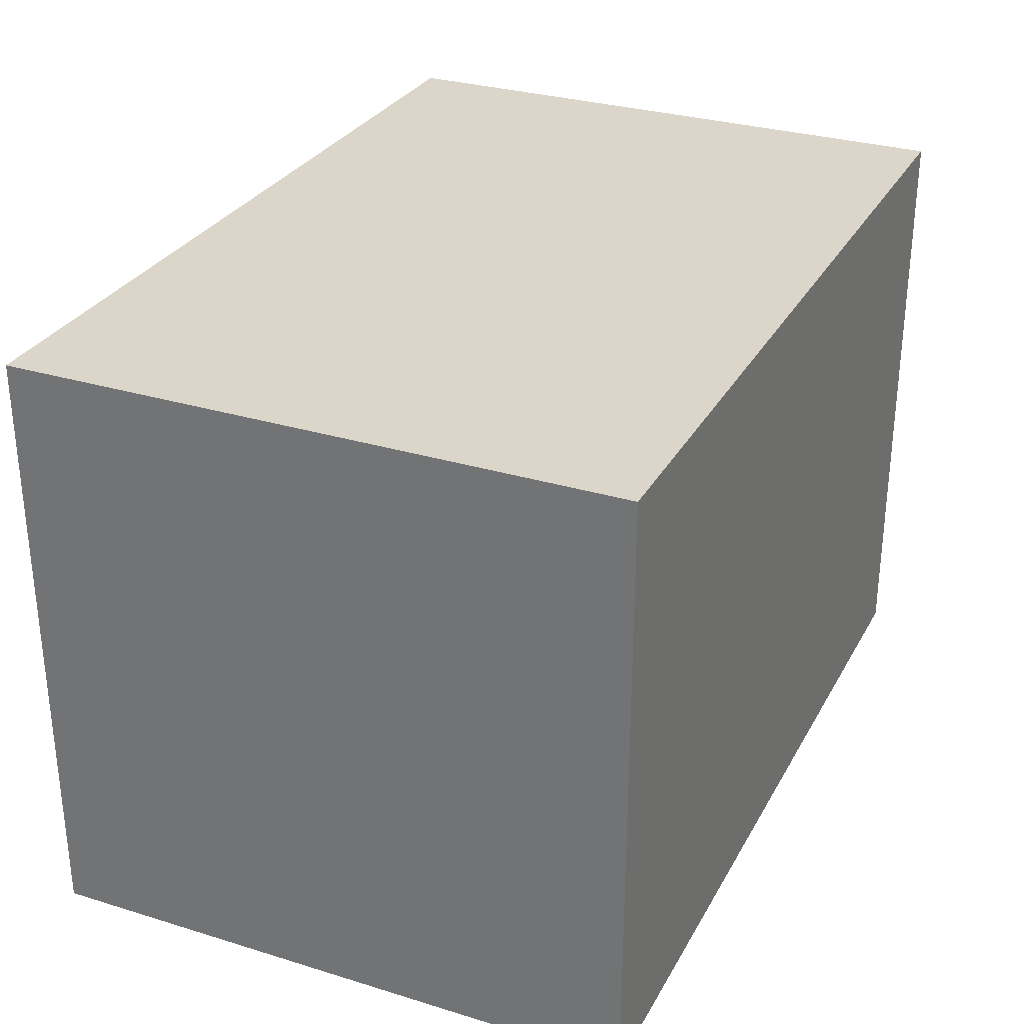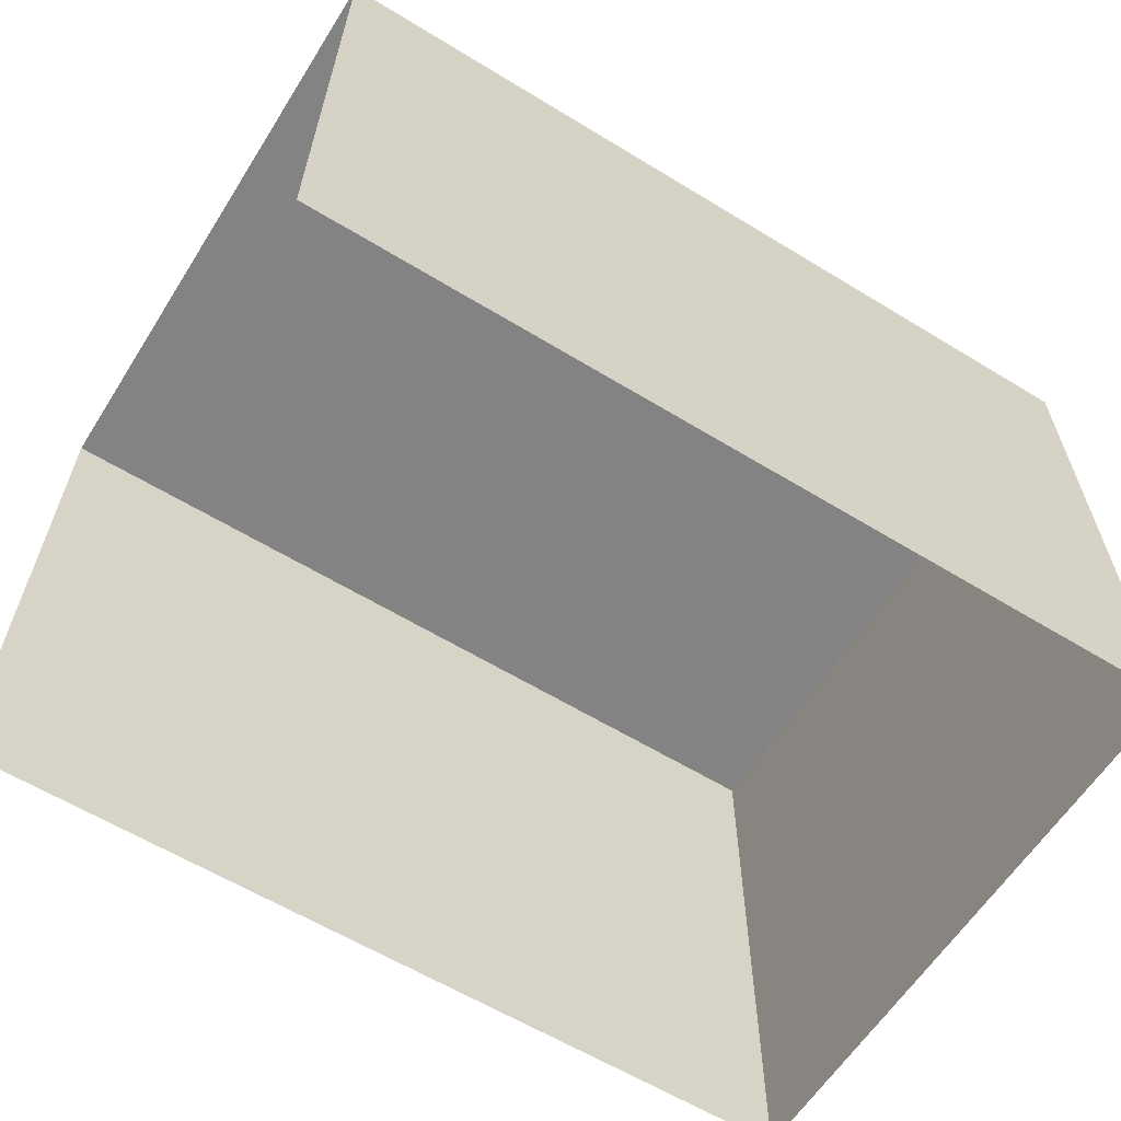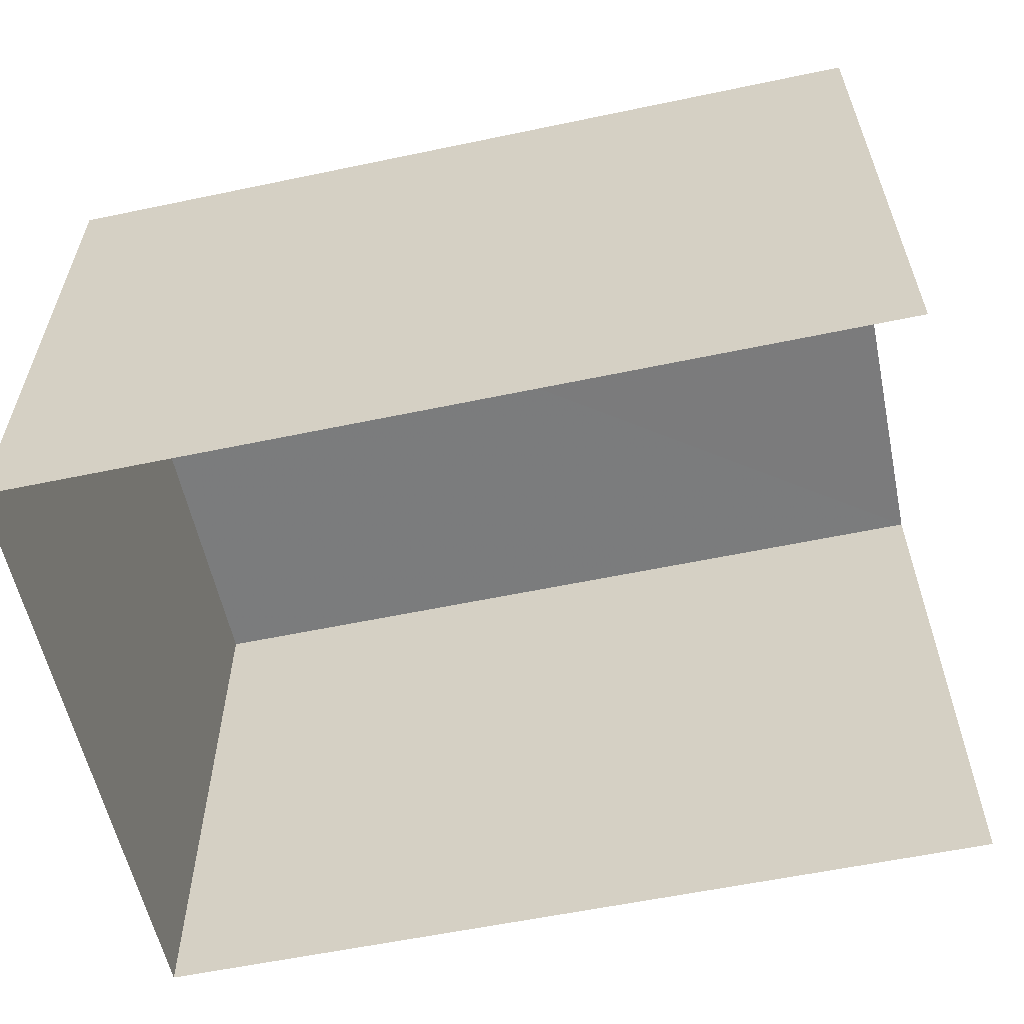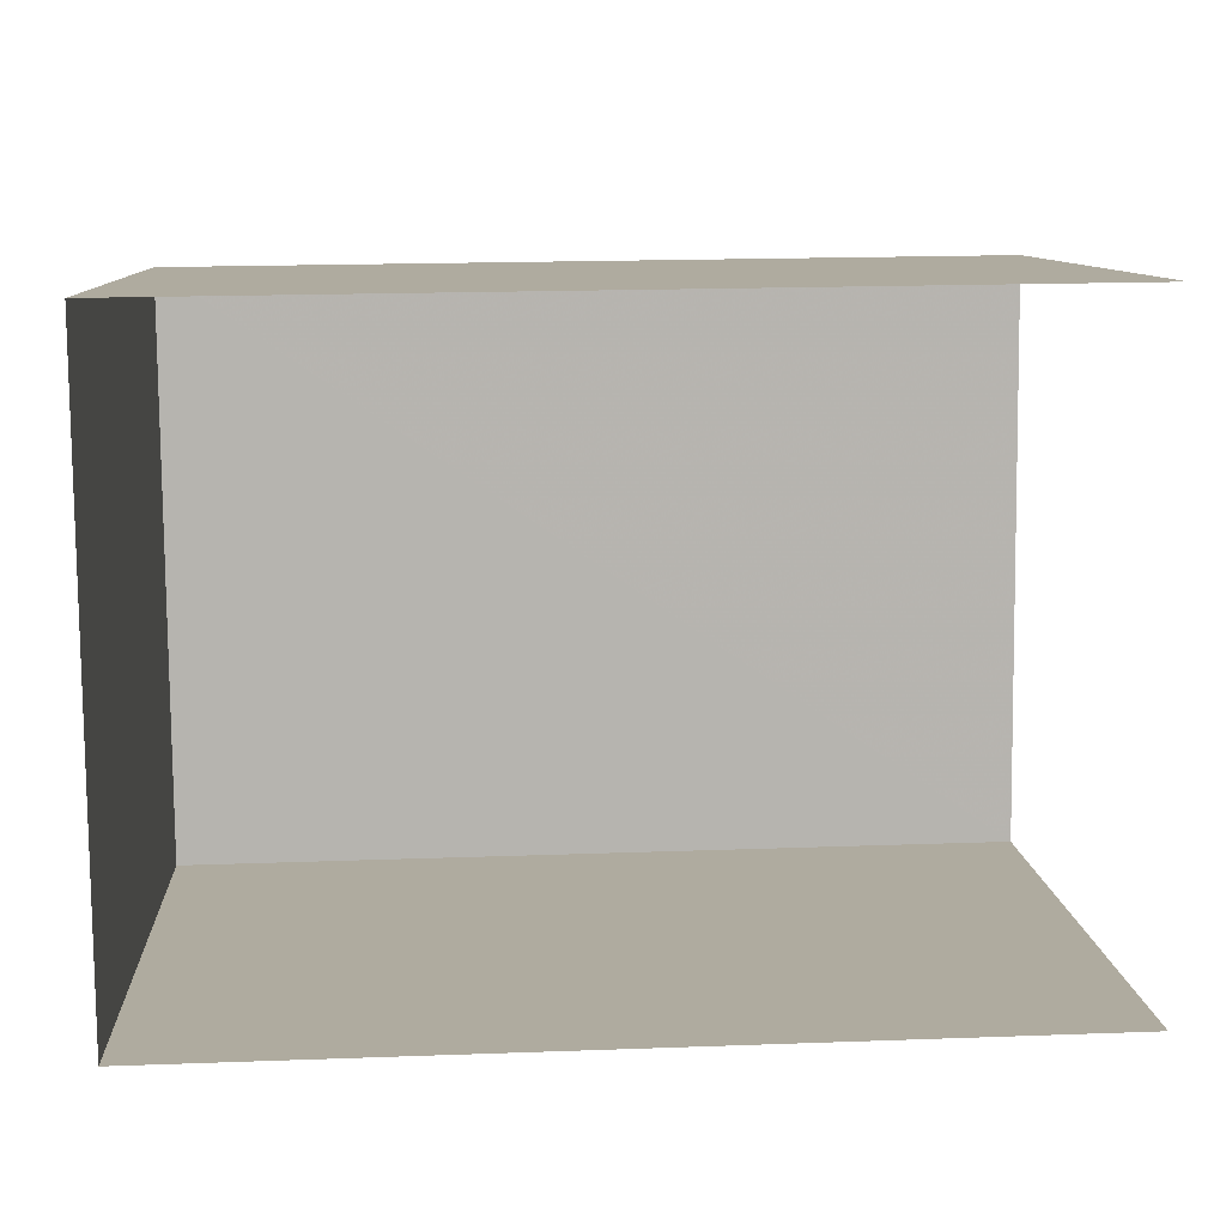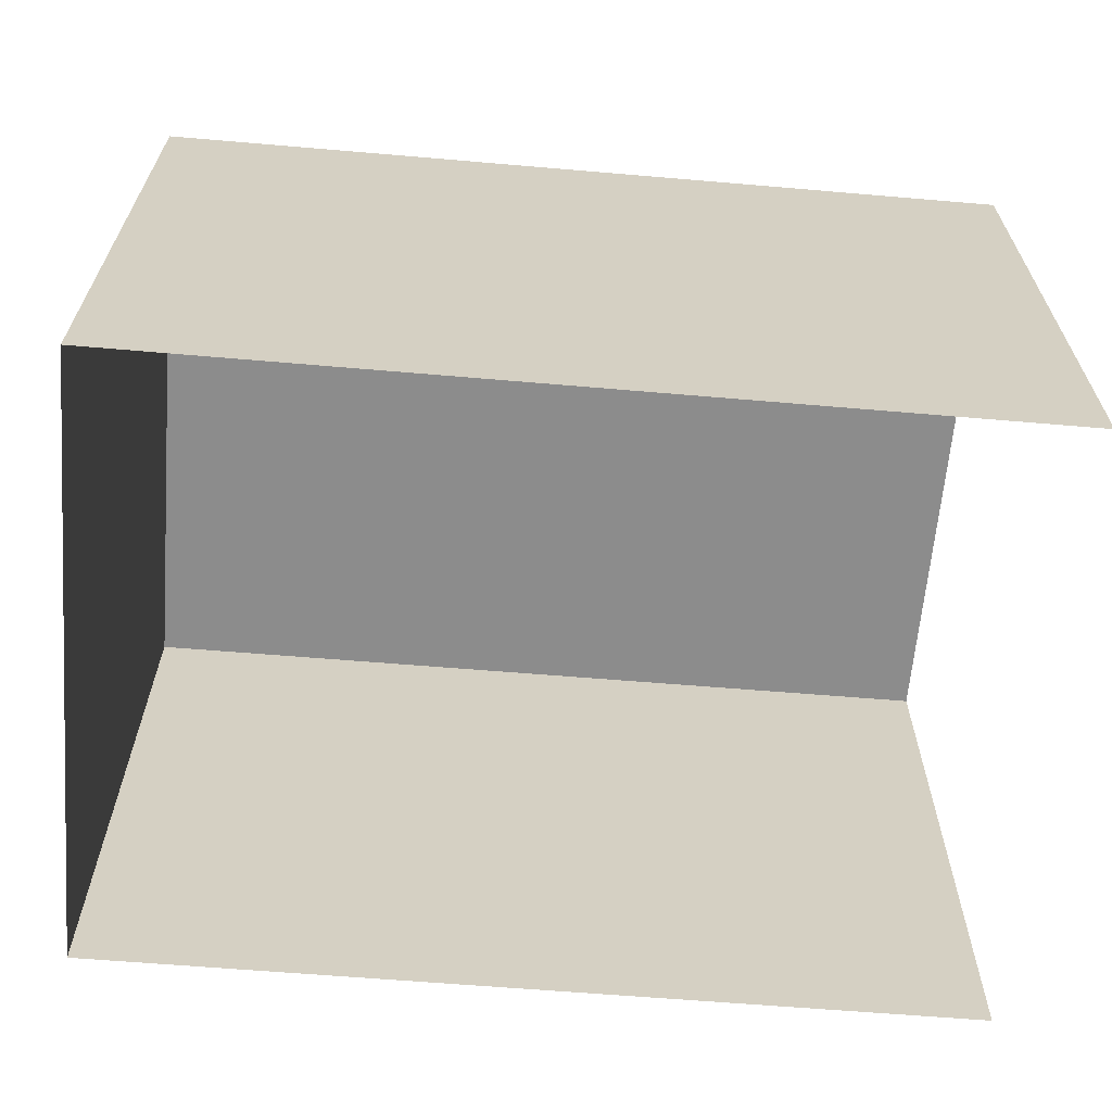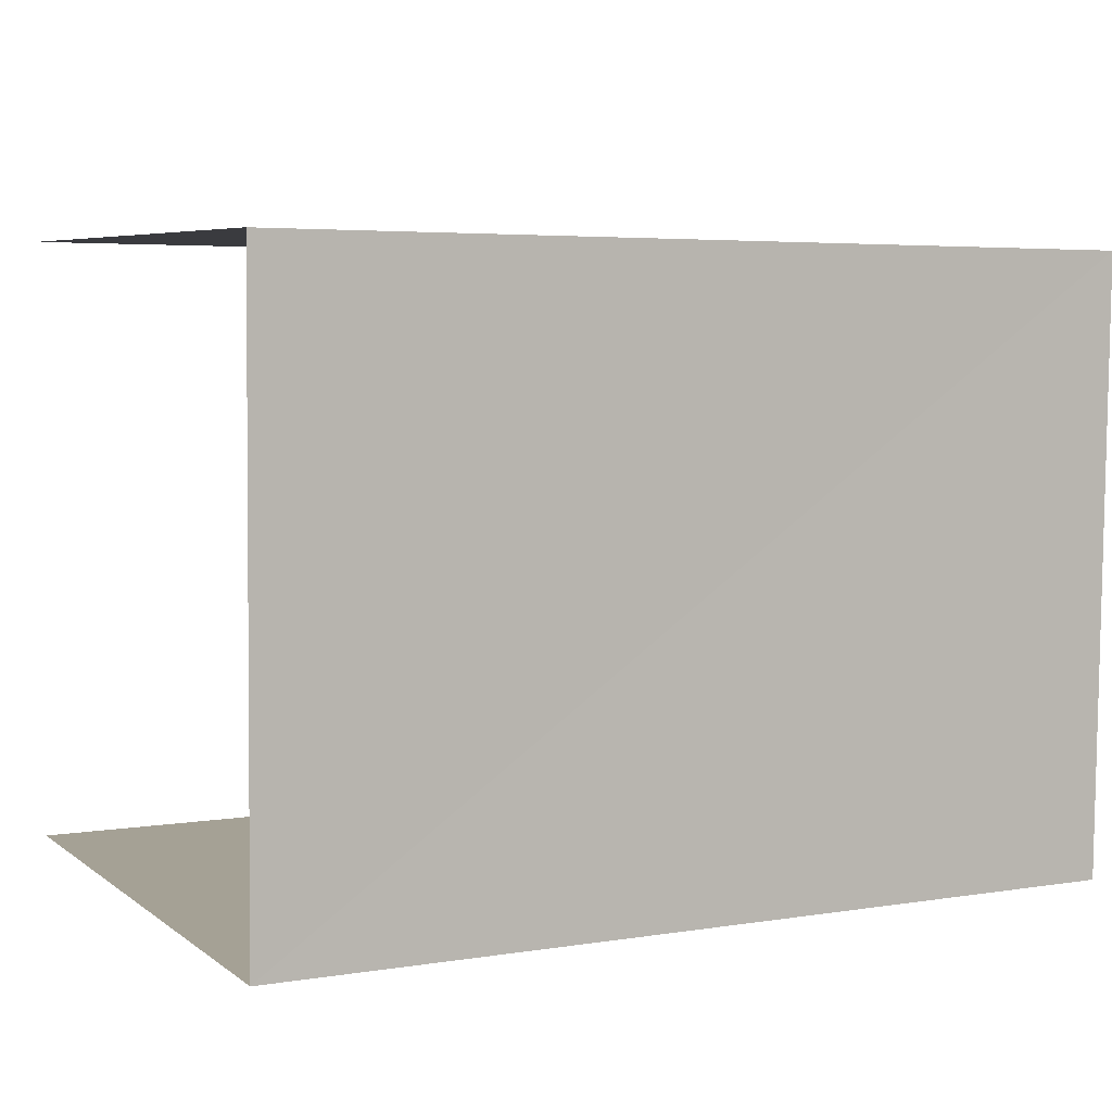
<metadata>
{"format":"obj","ext":"obj","renderer":"f3d","projection":"perspective","resolution":1024,"background":"white","views":[{"elev":30.2,"azim":113.6,"up":"+Z"},{"elev":-61.2,"azim":-32.6,"up":"+Z"},{"elev":-58.5,"azim":-168.5,"up":"+Z"},{"elev":9.6,"azim":176.5,"up":"+Y"},{"elev":-64.2,"azim":174.5,"up":"+Z"},{"elev":6.2,"azim":-27.2,"up":"+Y"}]}
</metadata>
<code>
v -3.722e+05 -1.036e+05 33.39
v -3.722e+05 -1.036e+05 33.39
v -3.722e+05 -1.036e+05 33.39
v -3.722e+05 -1.036e+05 33.39
v -3.722e+05 -1.036e+05 36.69
v -3.722e+05 -1.036e+05 36.69
v -3.722e+05 -1.036e+05 36.69
v -3.722e+05 -1.036e+05 36.69
f 1 2 3
f 4 1 3
f 5 2 1
f 5 8 2
f 5 6 7
f 8 5 7
f 7 4 3
f 7 6 4
f 6 1 4
f 6 5 1
f 7 3 2
f 8 7 2

</code>
